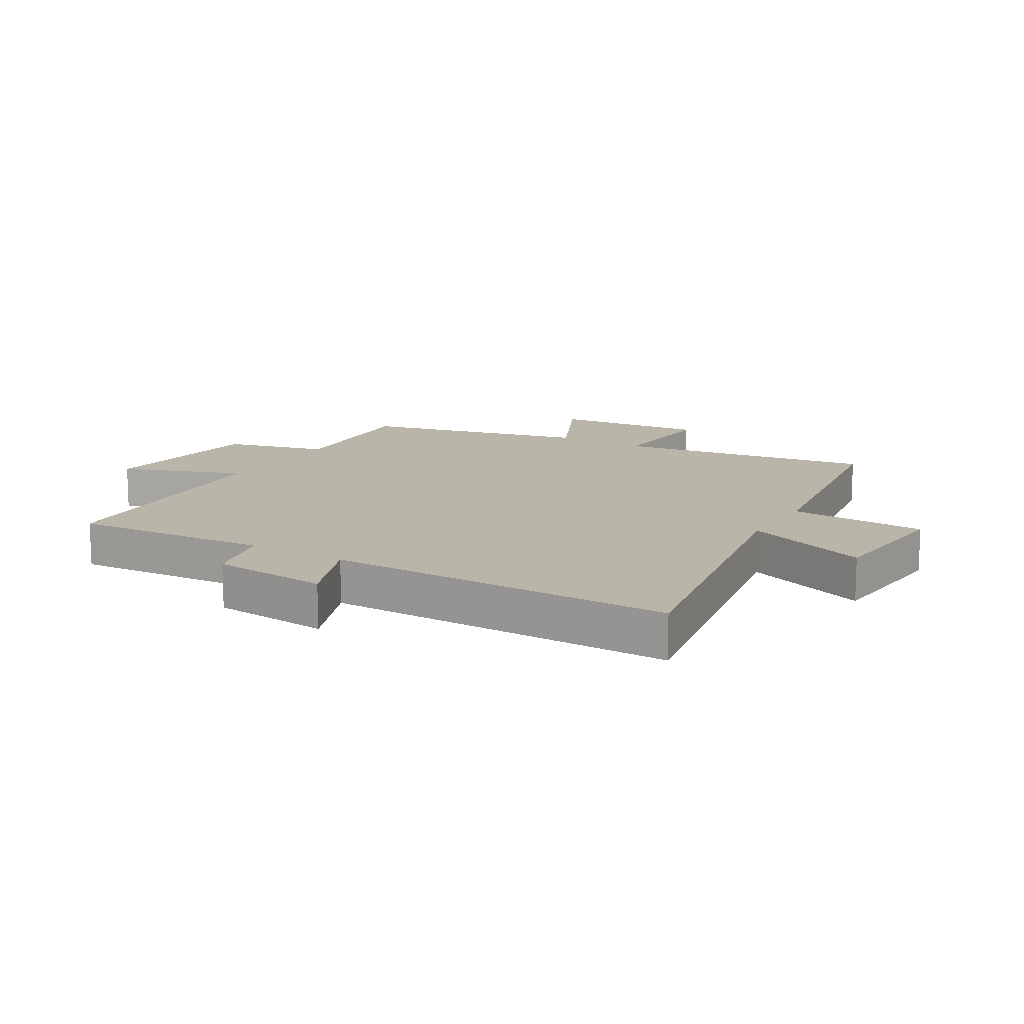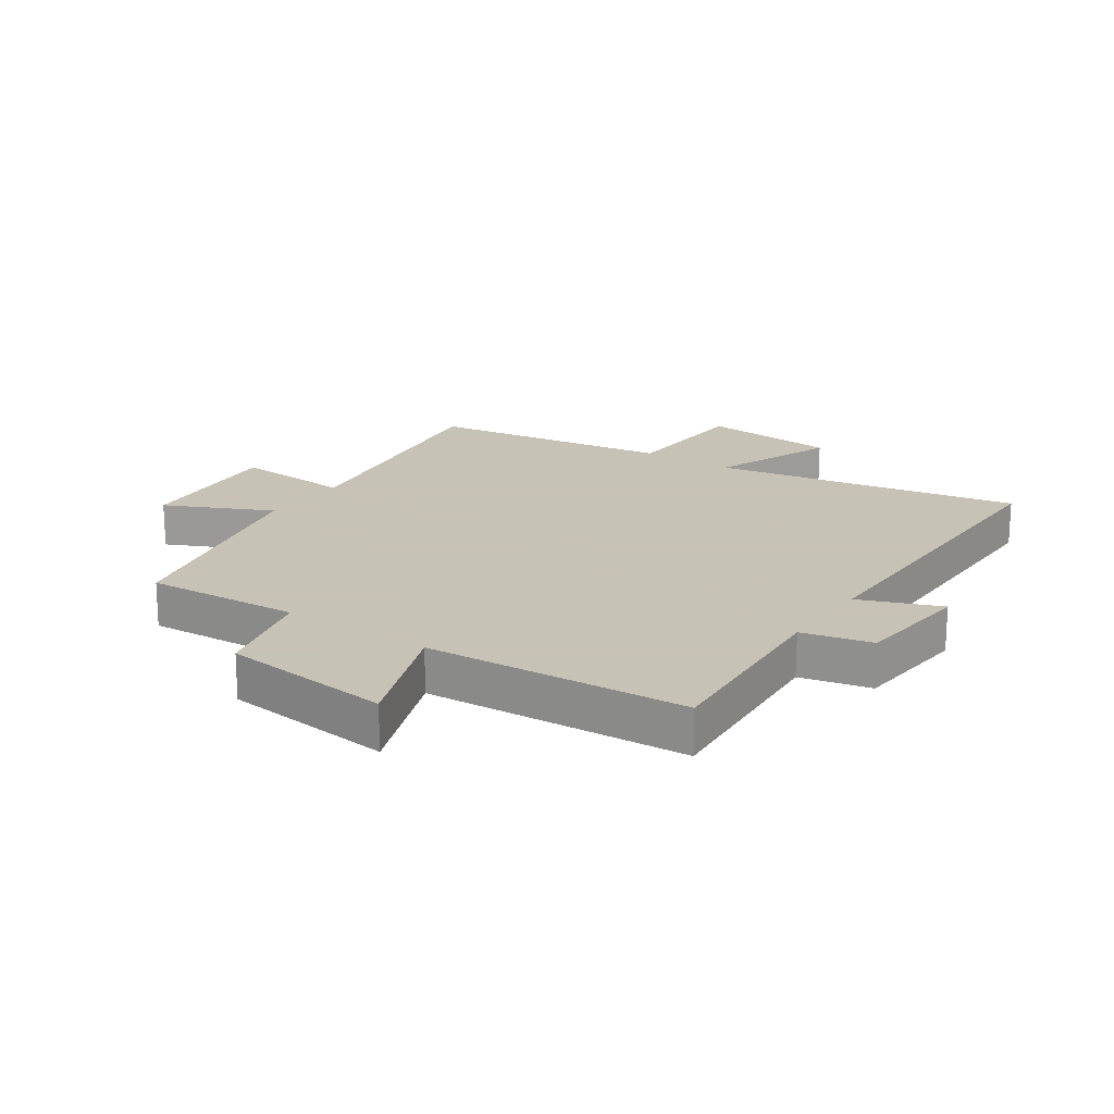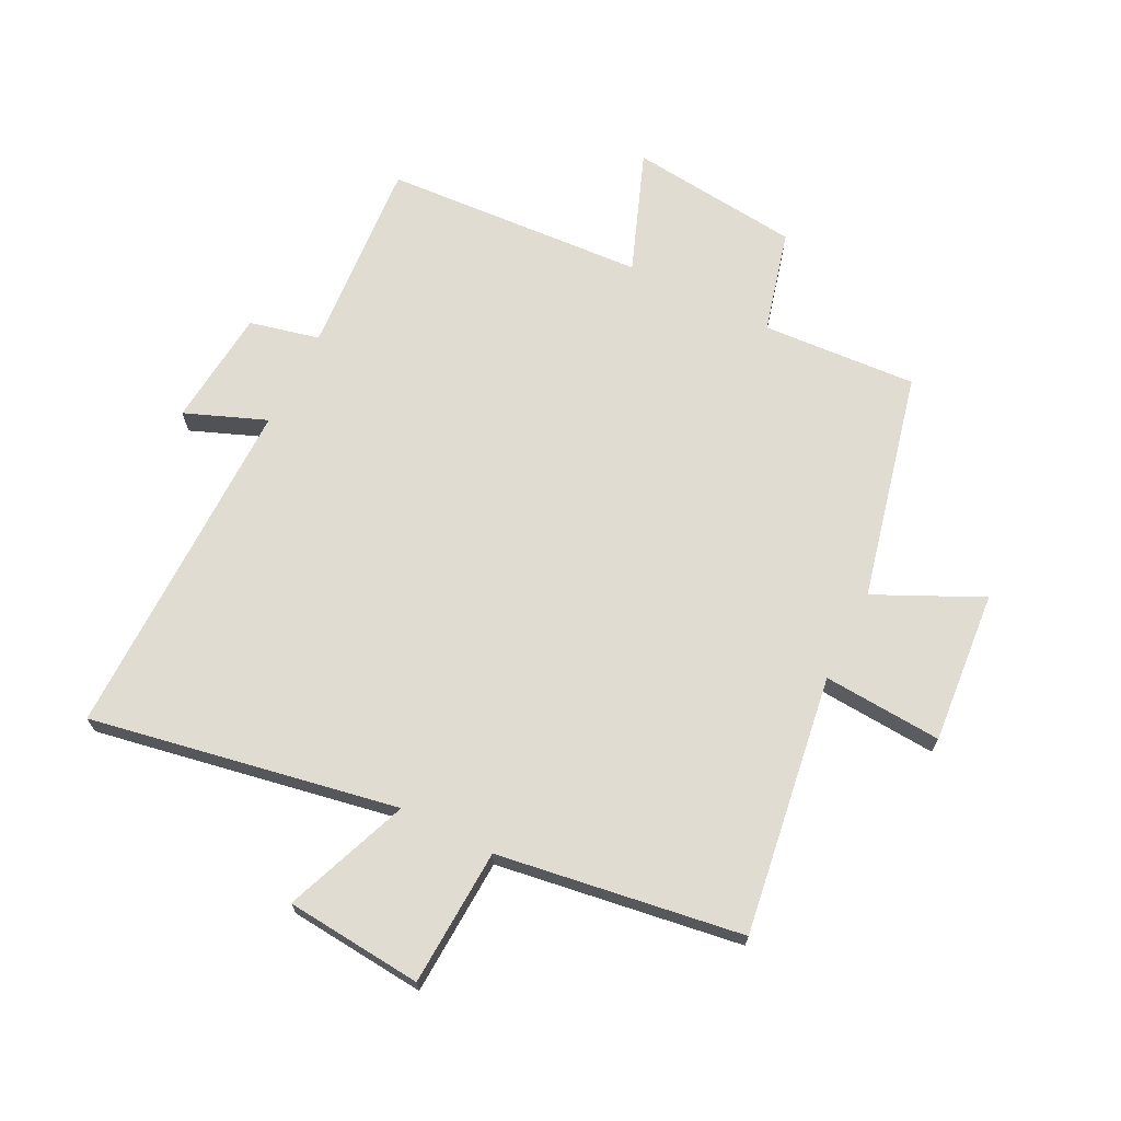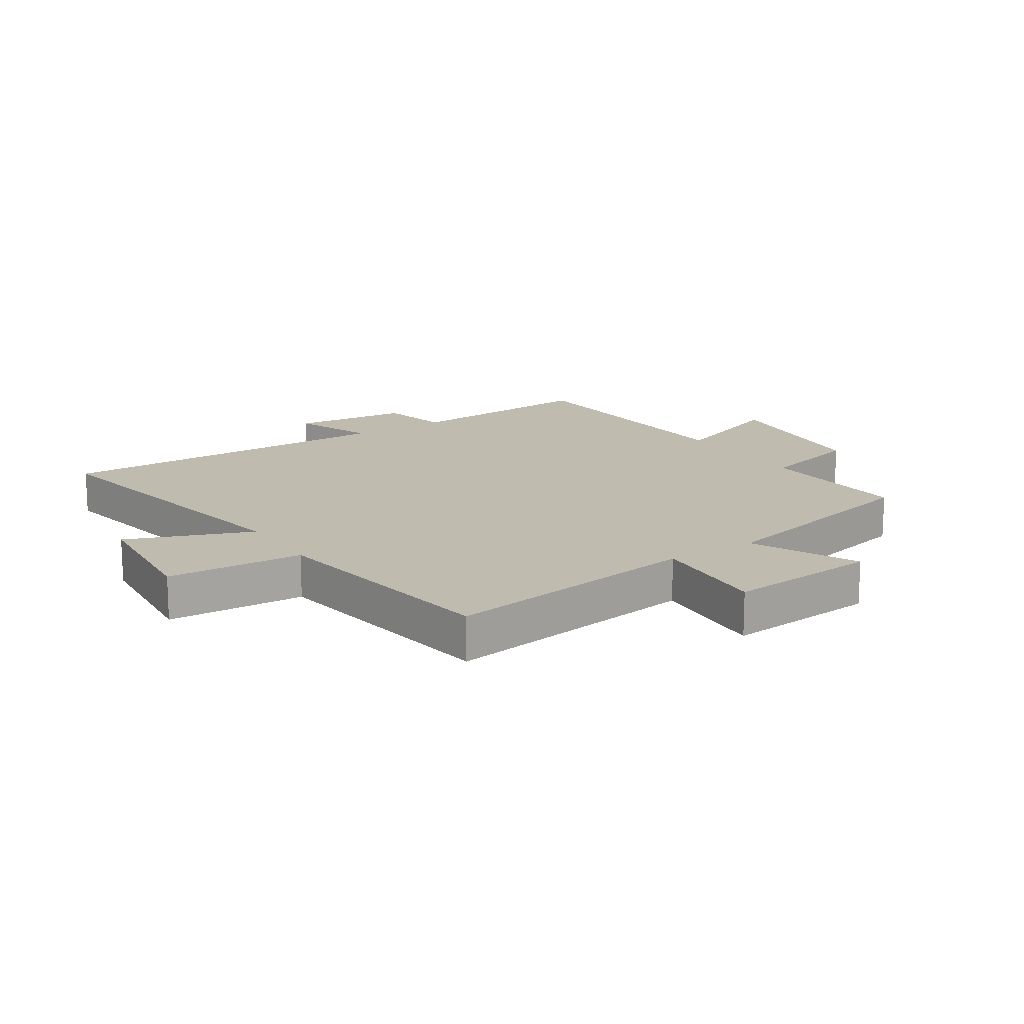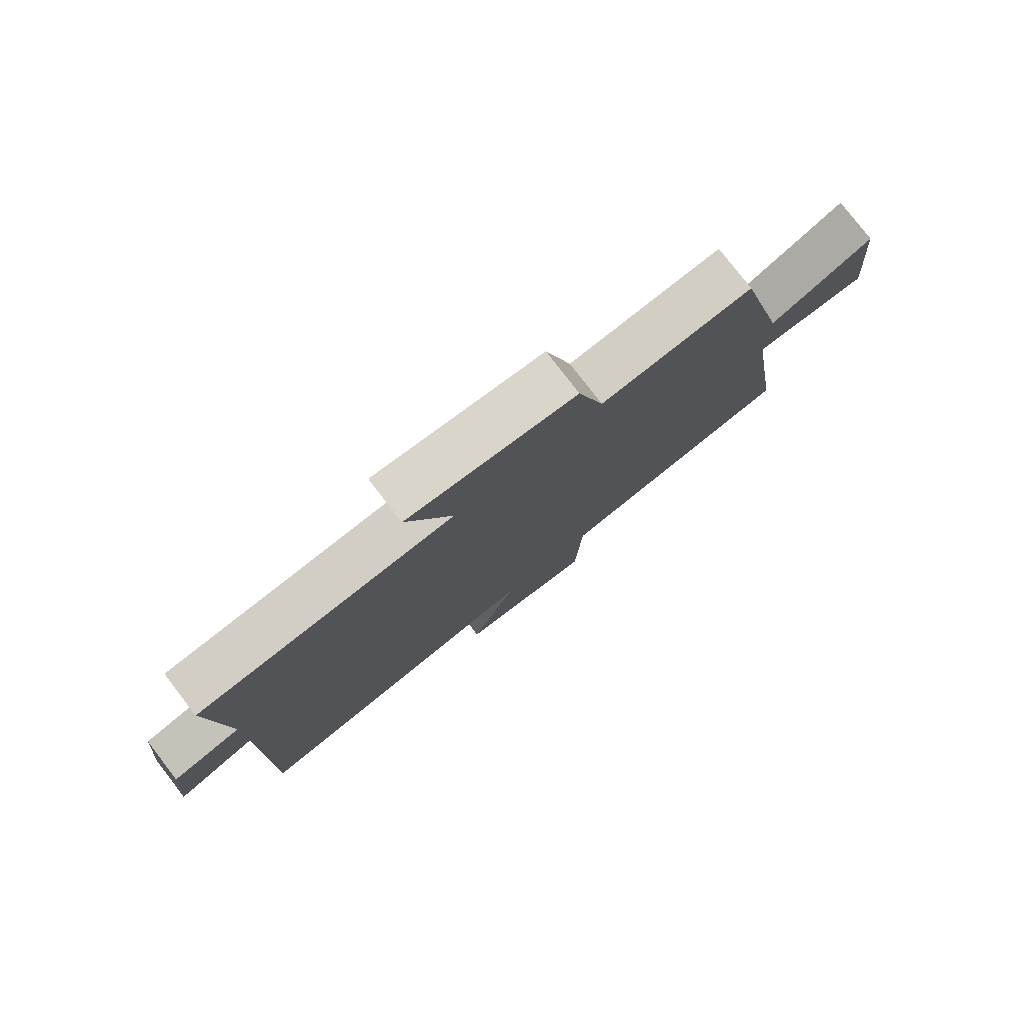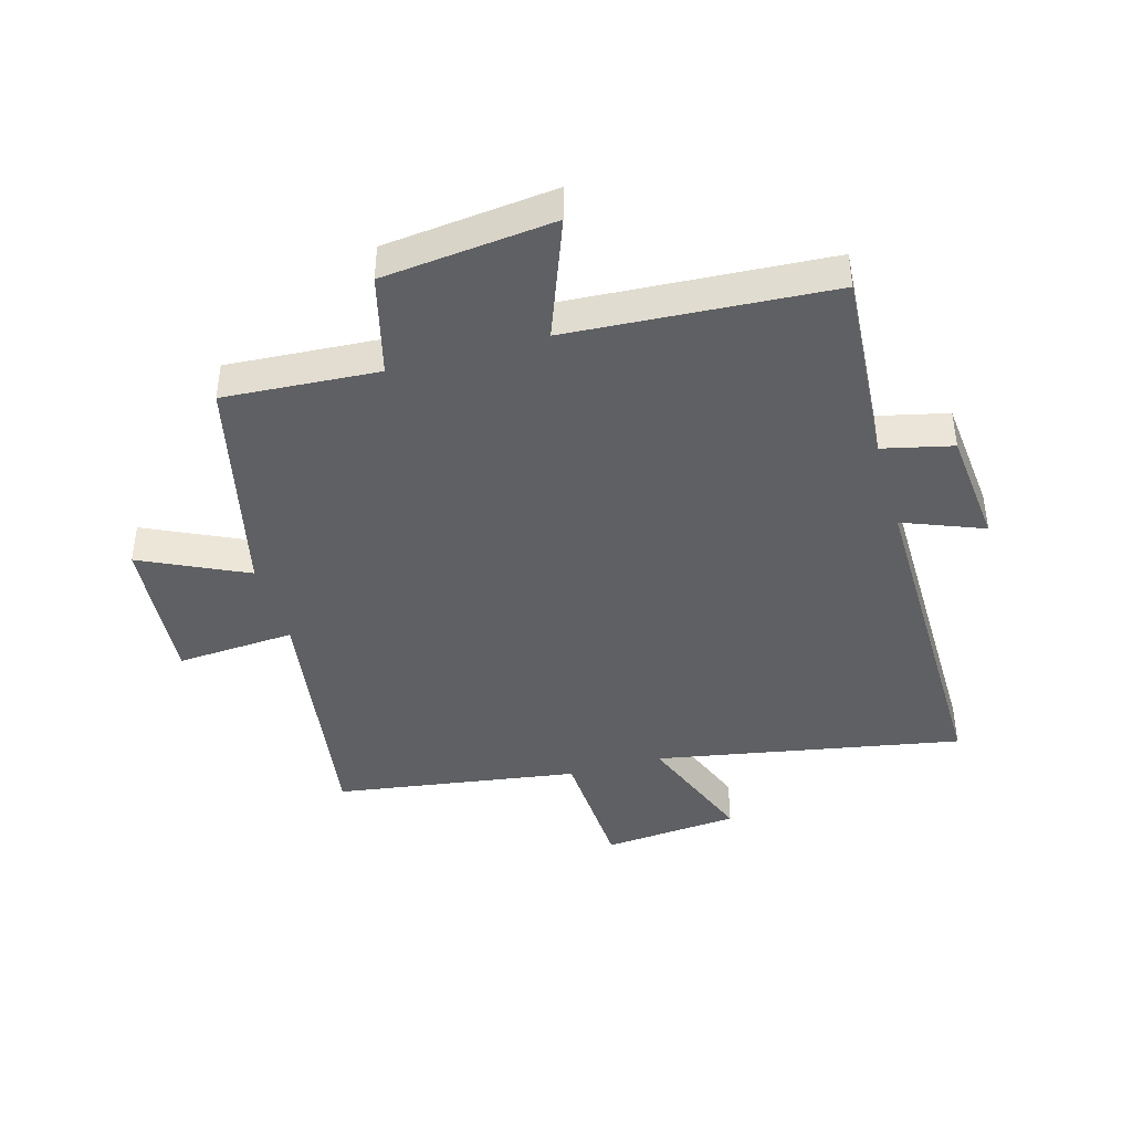
<metadata>
{"format":"obj","ext":"obj","renderer":"f3d","projection":"perspective","resolution":1024,"background":"white","views":[{"elev":13.6,"azim":121.0,"up":"+Y"},{"elev":19.1,"azim":34.5,"up":"+Y"},{"elev":69.0,"azim":-153.2,"up":"+Y"},{"elev":15.9,"azim":-123.0,"up":"+Y"},{"elev":79.1,"azim":142.3,"up":"+Z"},{"elev":-42.1,"azim":16.0,"up":"+Y"}]}
</metadata>
<code>
v -0.564 0.07 -0.439
v -0.5 0.07 -0.013
v -0.696 0.07 -0.026
v -0.674 0.07 0.226
v -0.5 0.07 0.143
v -0.412 0.07 0.517
v -0.157 0.07 0.5
v -0.113 0.07 0.669
v 0.169 0.07 0.699
v 0.093 0.07 0.5
v 0.524 0.07 0.472
v 0.5 0.07 0.147
v 0.615 0.07 0.12
v 0.633 0.07 -0.074
v 0.5 0.07 -0.021
v 0.503 0.07 -0.594
v -0.003 0.07 -0.5
v 0.076 0.07 -0.706
v -0.15 0.07 -0.726
v -0.161 0.07 -0.5
v -0.564 0 -0.439
v -0.5 0 -0.013
v -0.696 0 -0.026
v -0.674 0 0.226
v -0.5 0 0.143
v -0.412 0 0.517
v -0.157 0 0.5
v -0.113 0 0.669
v 0.169 0 0.699
v 0.093 0 0.5
v 0.524 0 0.472
v 0.5 0 0.147
v 0.615 0 0.12
v 0.633 0 -0.074
v 0.5 0 -0.021
v 0.503 0 -0.594
v -0.003 0 -0.5
v 0.076 0 -0.706
v -0.15 0 -0.726
v -0.161 0 -0.5
f 17 18 19 20
f 17 20 1 2
f 15 16 17 2
f 12 13 14 15
f 12 15 2
f 10 11 12 2
f 7 8 9 10
f 7 10 2
f 5 6 7 2
f 2 3 4 5
f 40 39 38 37
f 22 21 40 37
f 22 37 36 35
f 35 34 33 32
f 22 35 32
f 22 32 31 30
f 30 29 28 27
f 22 30 27
f 22 27 26 25
f 25 24 23 22
f 1 21 22 2
f 2 22 23 3
f 3 23 24 4
f 4 24 25 5
f 5 25 26 6
f 6 26 27 7
f 7 27 28 8
f 8 28 29 9
f 9 29 30 10
f 10 30 31 11
f 11 31 32 12
f 12 32 33 13
f 13 33 34 14
f 14 34 35 15
f 15 35 36 16
f 16 36 37 17
f 17 37 38 18
f 18 38 39 19
f 19 39 40 20
f 20 40 21 1

</code>
